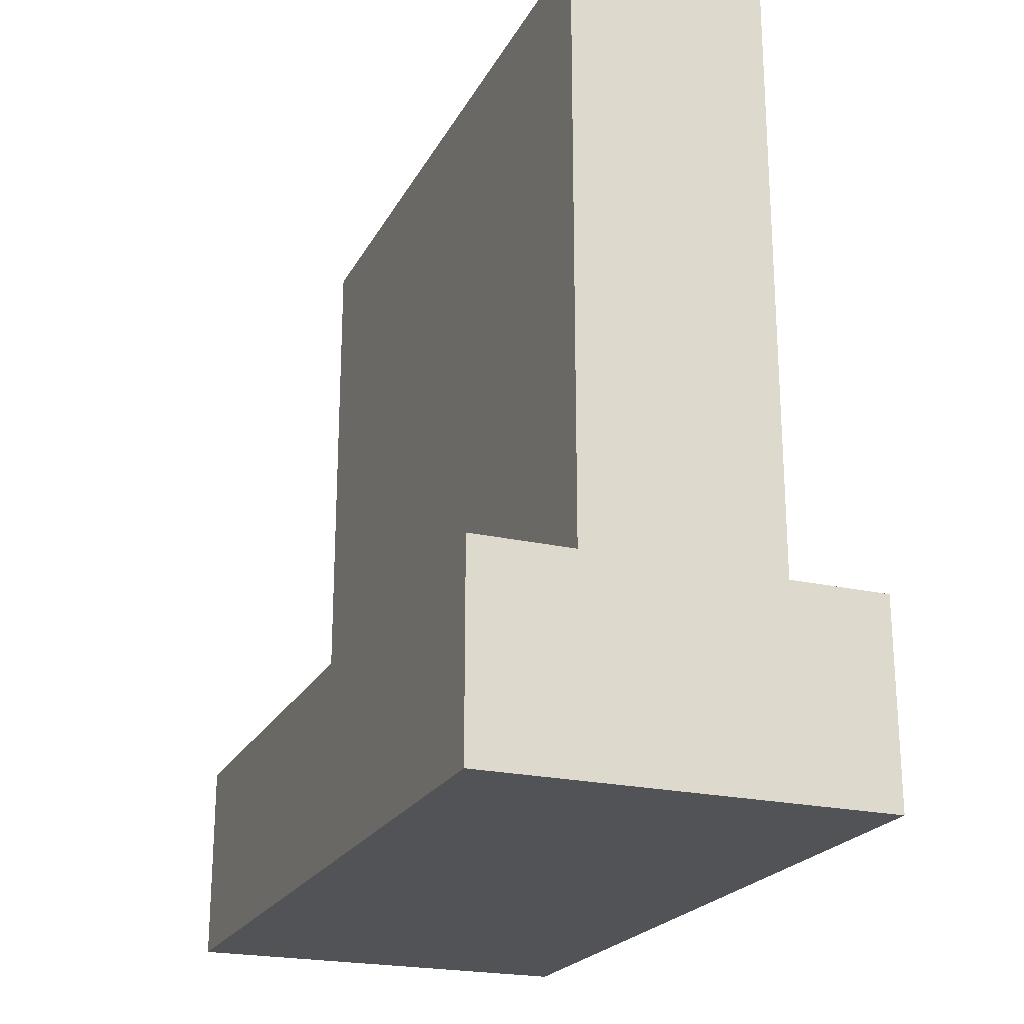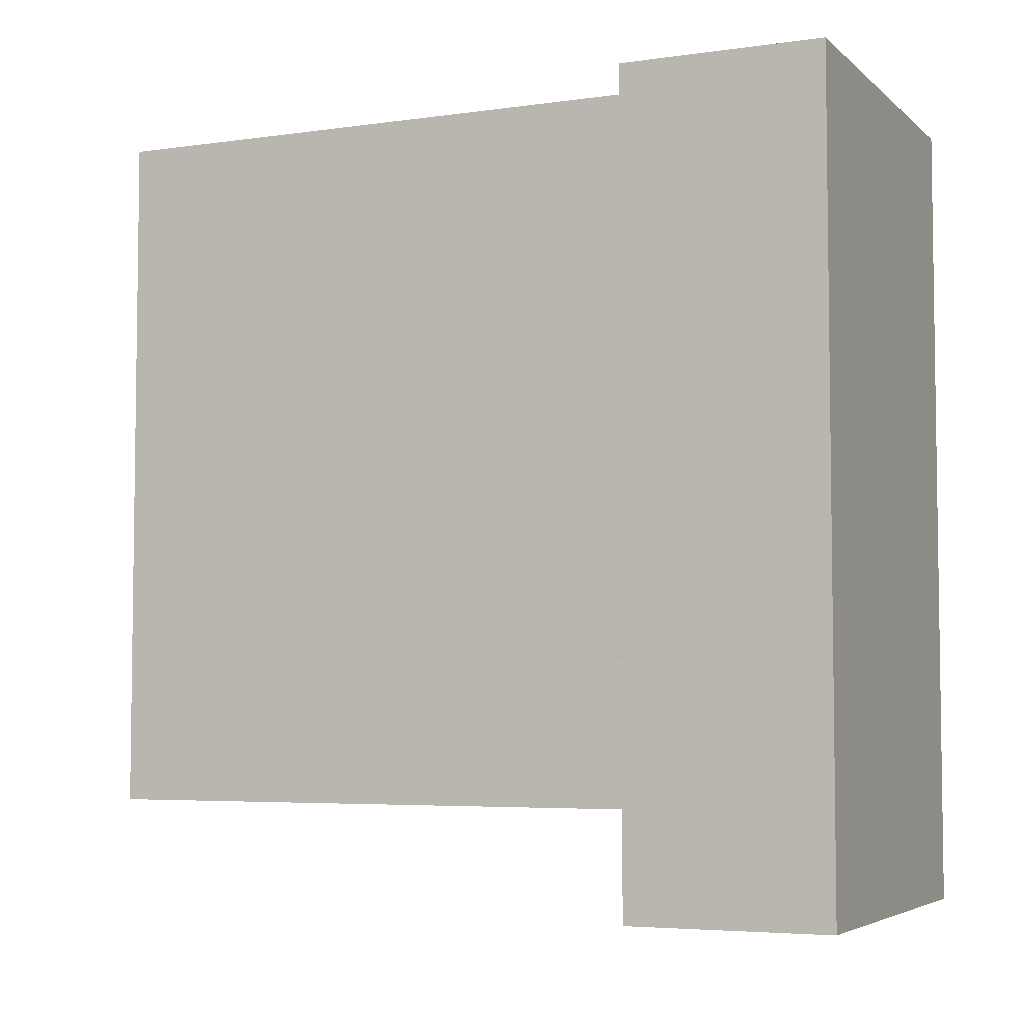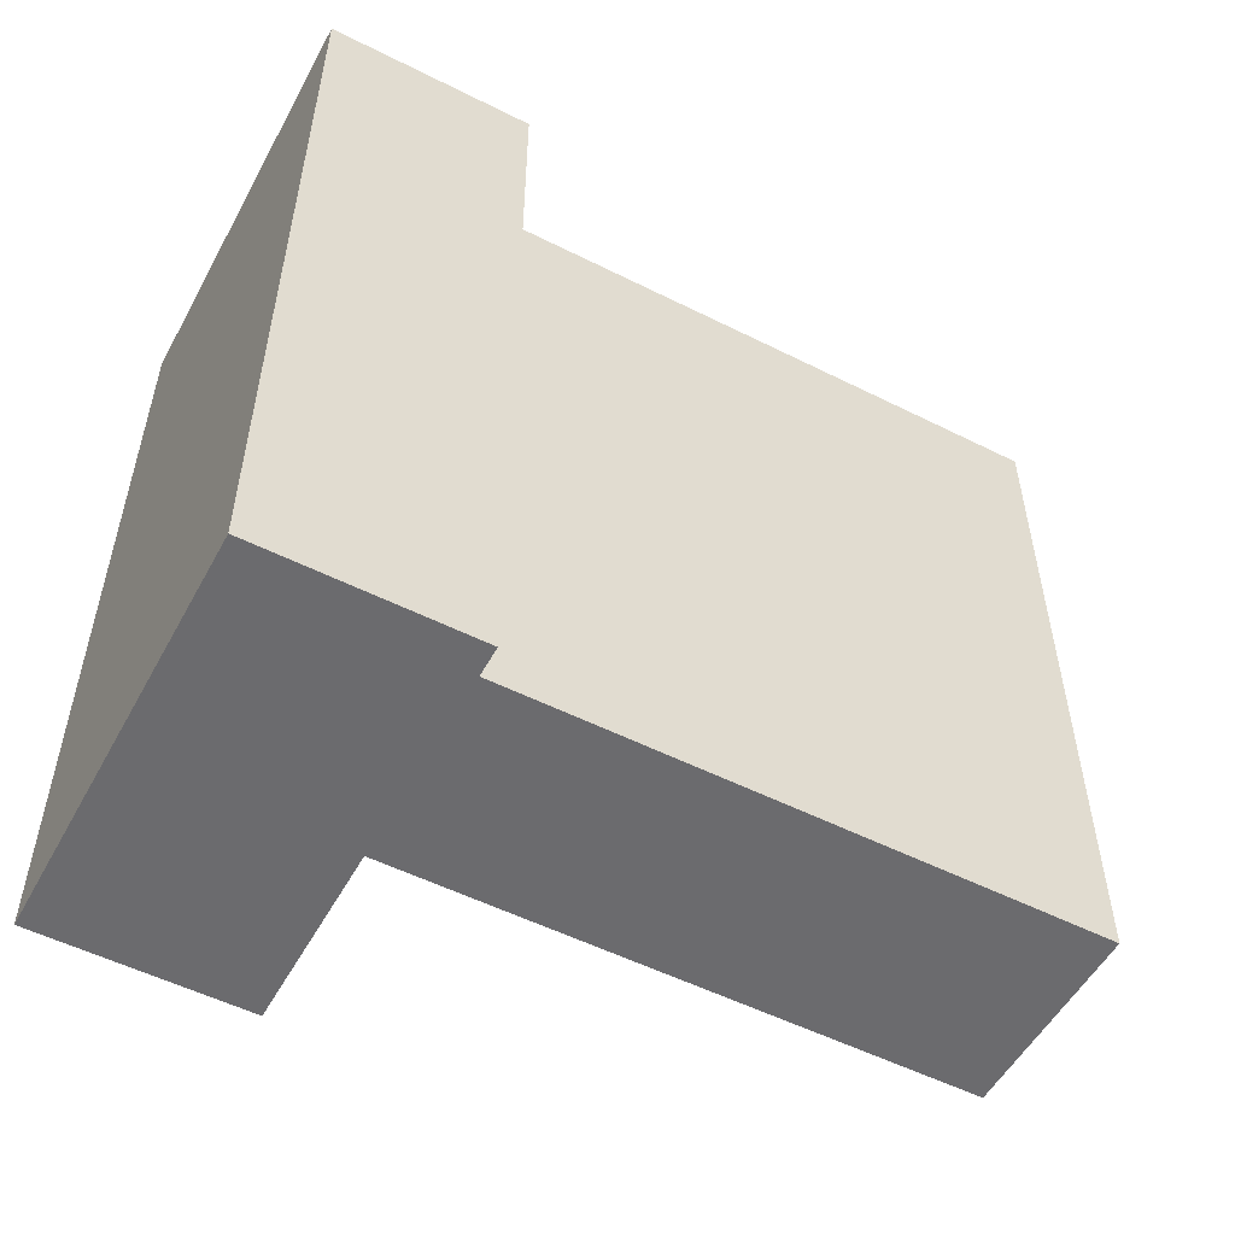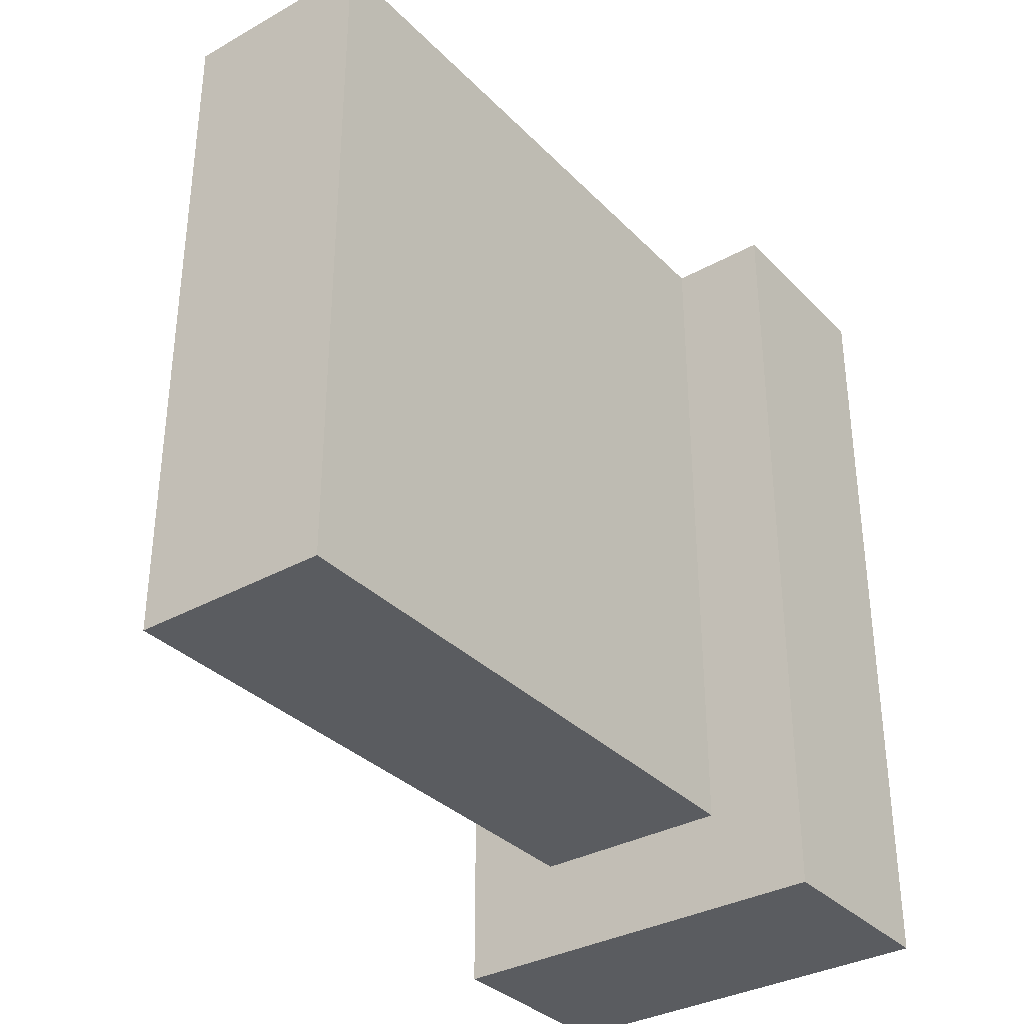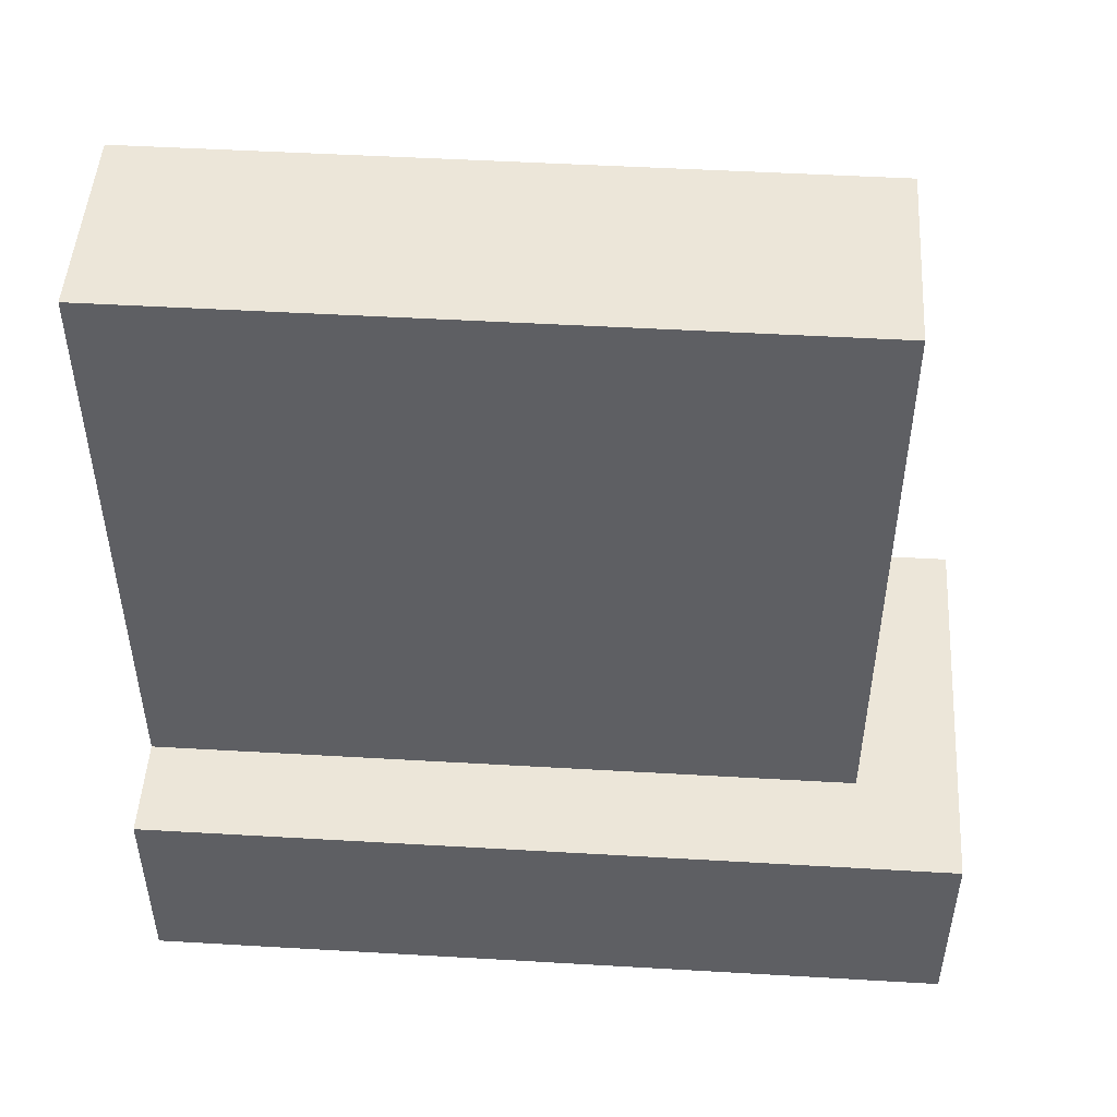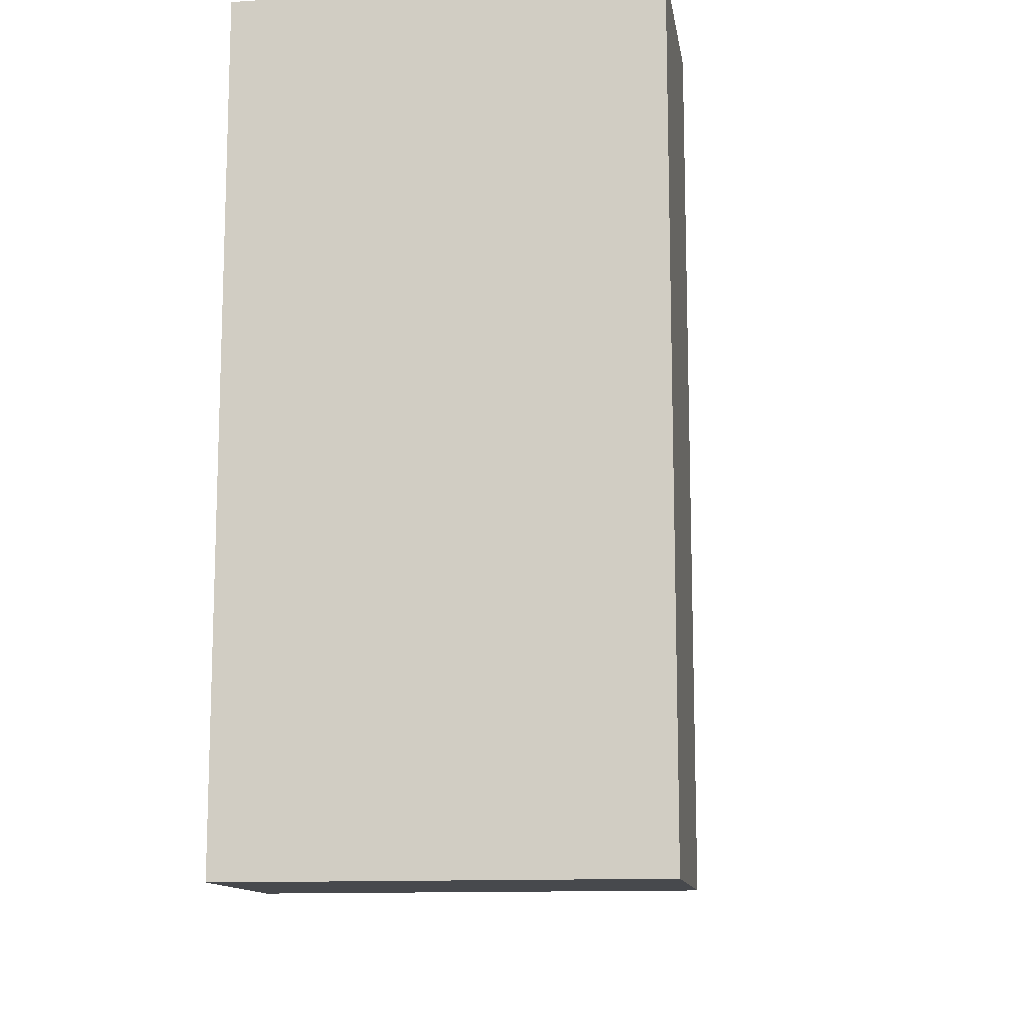
<metadata>
{"format":"obj","ext":"obj","renderer":"f3d","projection":"perspective","resolution":1024,"background":"white","views":[{"elev":-22.2,"azim":-21.7,"up":"+Y"},{"elev":-4.9,"azim":-65.8,"up":"+Z"},{"elev":-53.5,"azim":61.8,"up":"+Z"},{"elev":-34.1,"azim":-143.0,"up":"+Z"},{"elev":48.8,"azim":93.7,"up":"+Y"},{"elev":-12.4,"azim":8.7,"up":"+Z"}]}
</metadata>
<code>
o
v 5.5 0 3.5
v 5.5 0 2.7
v 5.5 0.2 3.5
v 5.5 0.2 2.7
v 5.6 0.2 3.5
v 5.6 0.2 3.4
v 5.6 0.2 2.8
v 5.6 0.5 3.5
v 5.6 0.5 3.4
v 5.6 0.6 3.5
v 5.6 0.6 3.4
v 5.6 0.7 3.5
v 5.6 0.7 3.4
v 5.6 0.8 3.5
v 5.6 0.8 2.8
v 5.8 0.2 3.5
v 5.8 0.2 2.8
v 5.8 0.8 3.5
v 5.8 0.8 2.8
v 5.9 0 3.5
v 5.9 0 2.7
v 5.9 0.2 3.5
v 5.9 0.2 2.7
v 5.5 0 3.5
v 5.5 0.2 3.5
v 5.6 0.1 3.5
v 5.6 0.2 3.5
v 5.6 0.5 3.5
v 5.6 0.6 3.5
v 5.6 0.7 3.5
v 5.6 0.8 3.5
v 5.7 0.2 3.5
v 5.7 0.5 3.5
v 5.7 0.6 3.5
v 5.7 0.7 3.5
v 5.8 0.1 3.5
v 5.8 0.2 3.5
v 5.8 0.8 3.5
v 5.9 0 3.5
v 5.9 0.2 3.5
v 5.6 0.2 2.8
v 5.6 0.8 2.8
v 5.8 0.2 2.8
v 5.8 0.8 2.8
v 5.5 0 2.7
v 5.5 0.2 2.7
v 5.9 0 2.7
v 5.9 0.2 2.7
v 5.5 0 3.5
v 5.9 0 3.5
v 5.5 0 2.7
v 5.9 0 2.7
v 5.5 0.2 3.5
v 5.6 0.2 3.5
v 5.8 0.2 3.5
v 5.9 0.2 3.5
v 5.6 0.2 3.4
v 5.6 0.2 2.8
v 5.8 0.2 2.8
v 5.5 0.2 2.7
v 5.9 0.2 2.7
v 5.6 0.8 3.5
v 5.8 0.8 3.5
v 5.6 0.8 2.8
v 5.8 0.8 2.8
f 3 2 1
f 4 2 3
f 8 6 5
f 9 7 6
f 9 6 8
f 10 9 8
f 11 7 9
f 11 9 10
f 12 11 10
f 13 7 11
f 13 11 12
f 14 13 12
f 15 7 13
f 15 13 14
f 16 17 18
f 18 17 19
f 20 21 22
f 22 21 23
f 26 25 24
f 27 25 26
f 32 27 26
f 32 28 27
f 33 29 28
f 33 28 32
f 34 30 29
f 34 29 33
f 35 31 30
f 35 30 34
f 36 26 24
f 36 34 33
f 36 35 34
f 36 32 26
f 36 33 32
f 37 35 36
f 38 31 35
f 38 35 37
f 39 37 36
f 39 36 24
f 40 37 39
f 41 42 43
f 43 42 44
f 45 46 47
f 47 46 48
f 51 50 49
f 52 50 51
f 53 54 57
f 53 57 58
f 55 56 59
f 53 58 60
f 58 59 60
f 59 56 61
f 60 59 61
f 62 63 64
f 64 63 65

</code>
